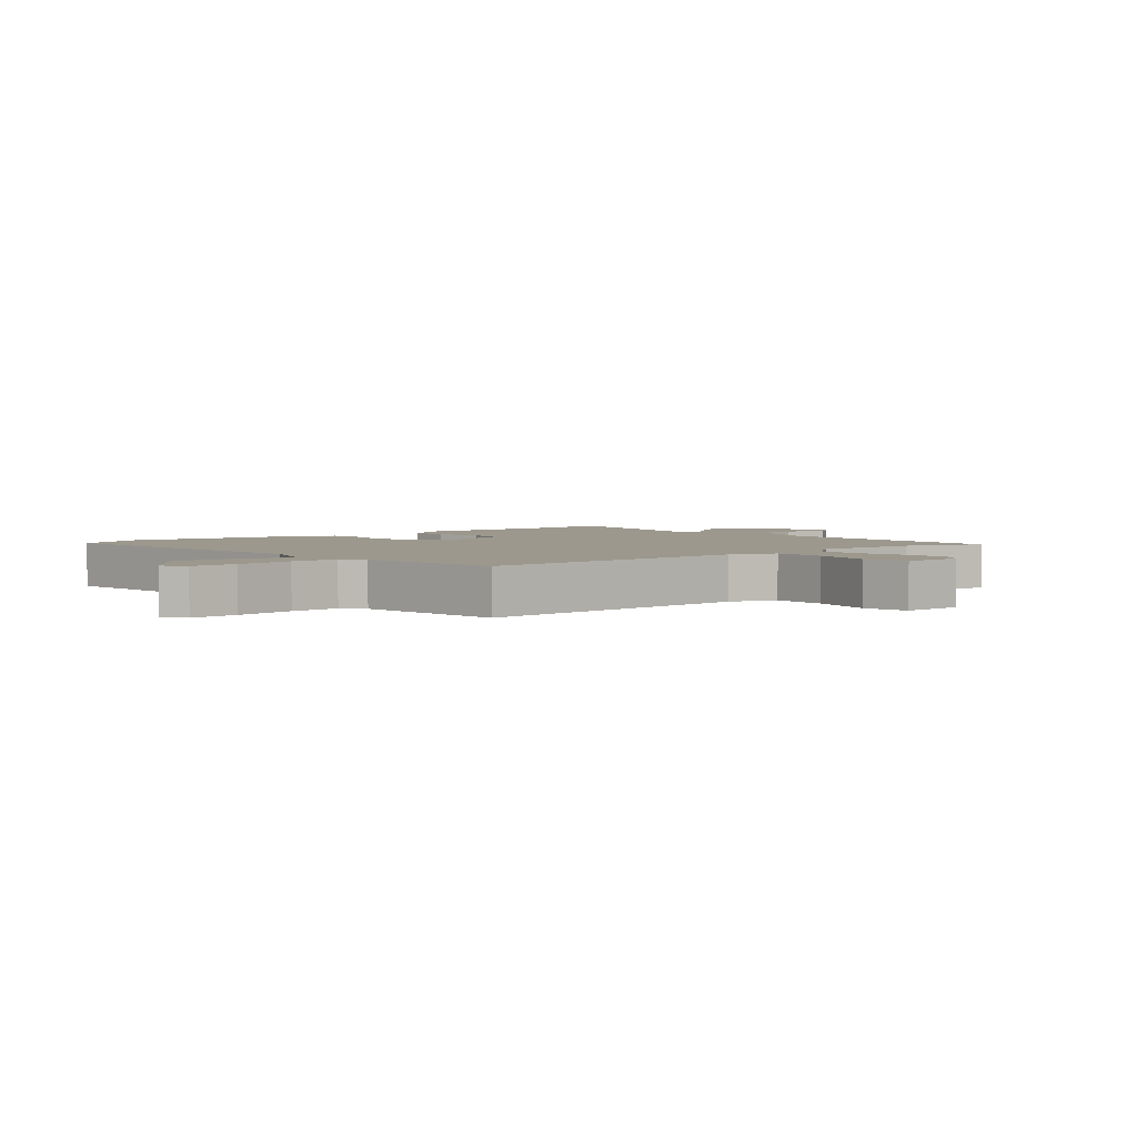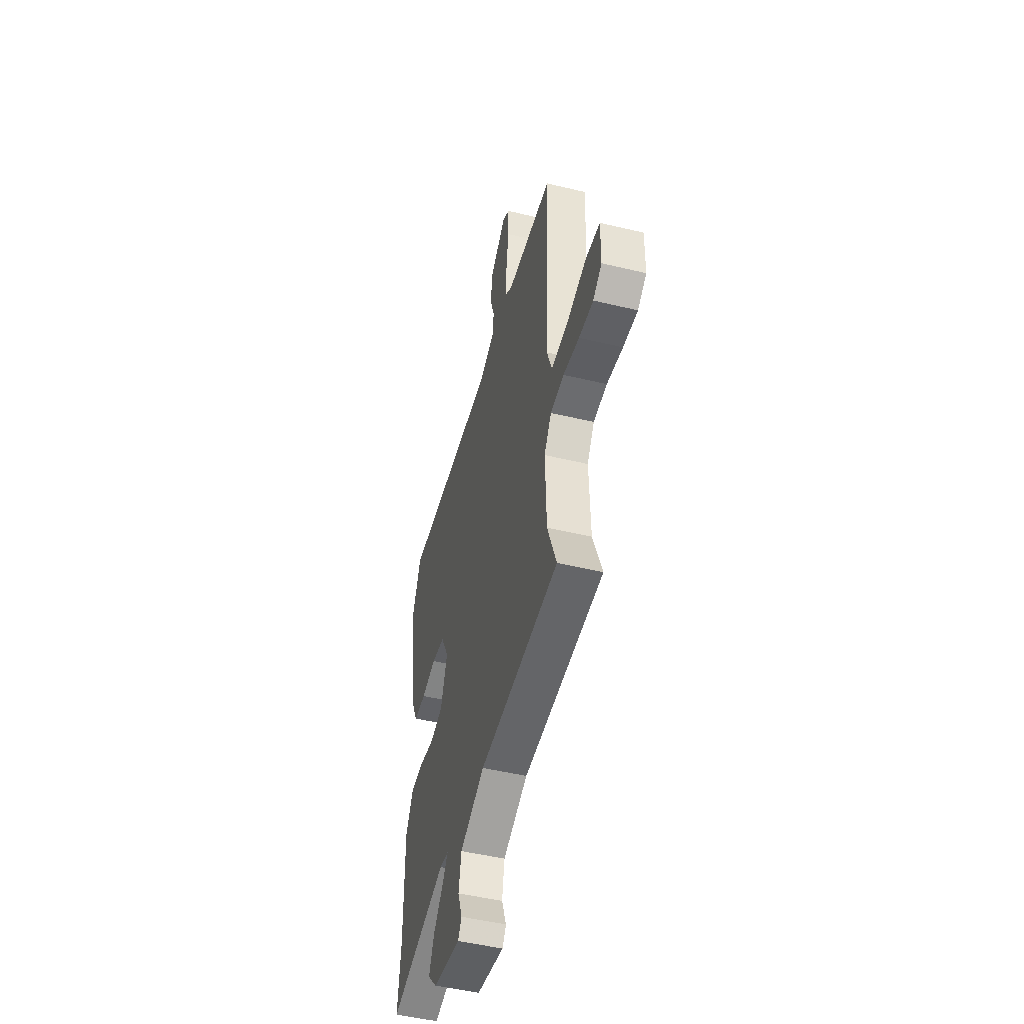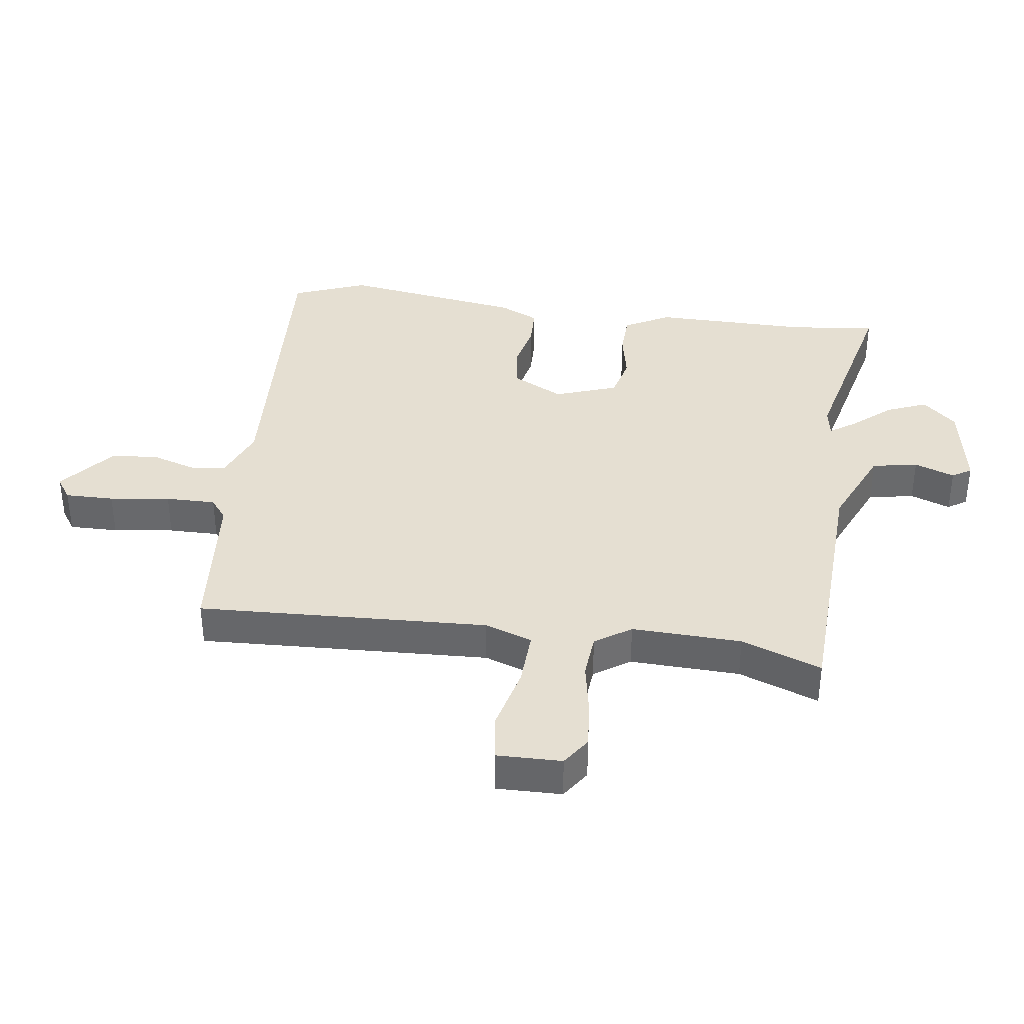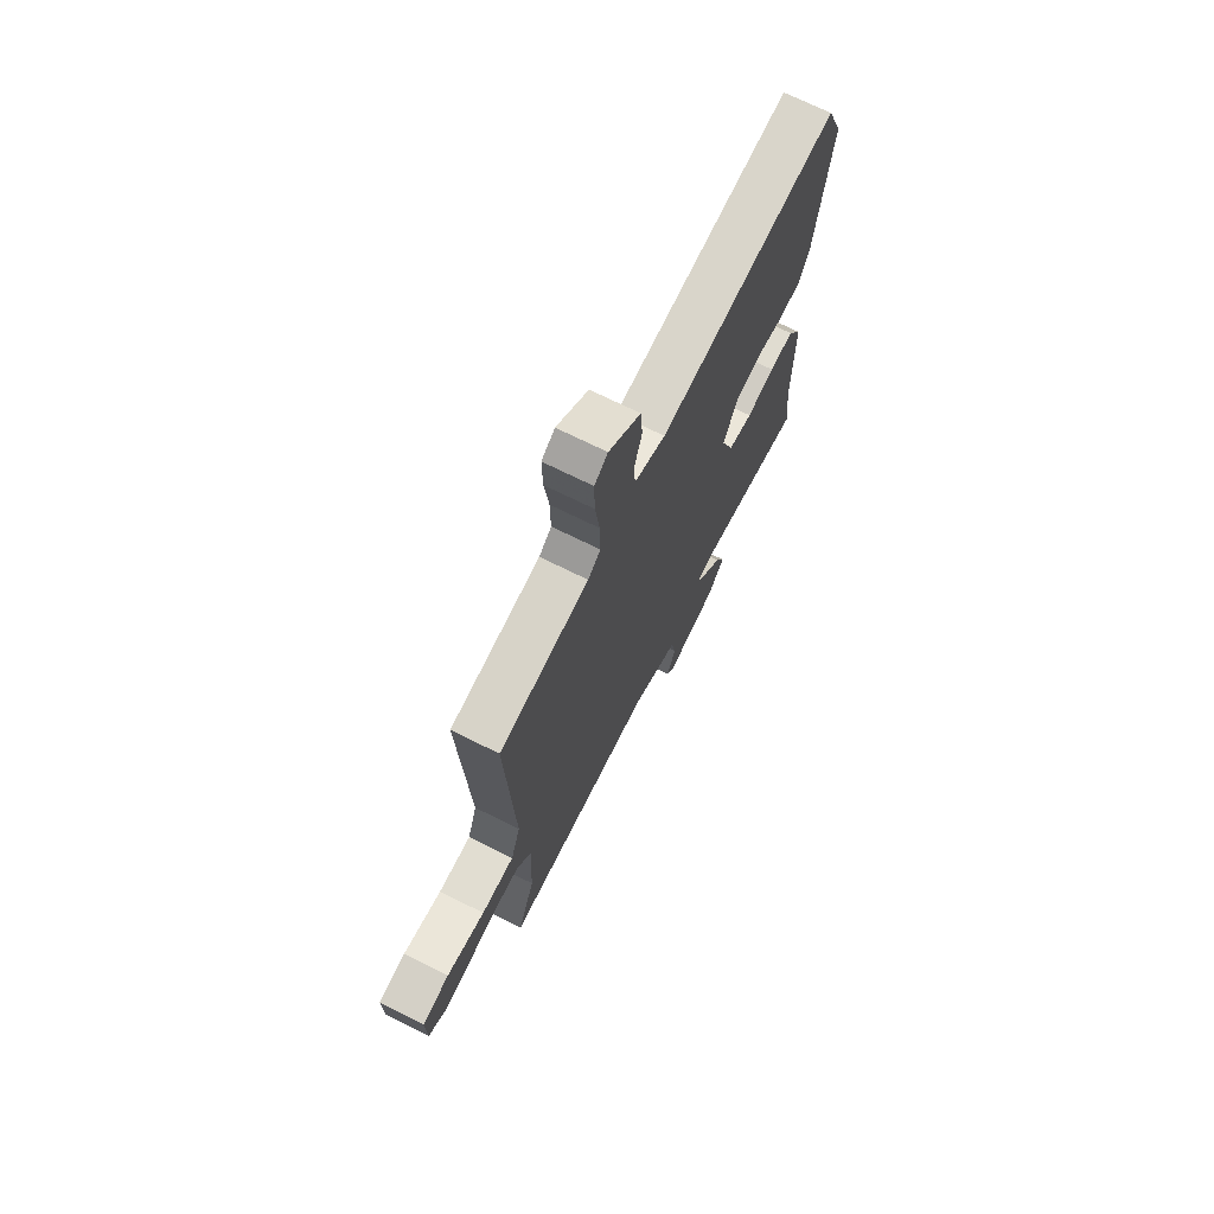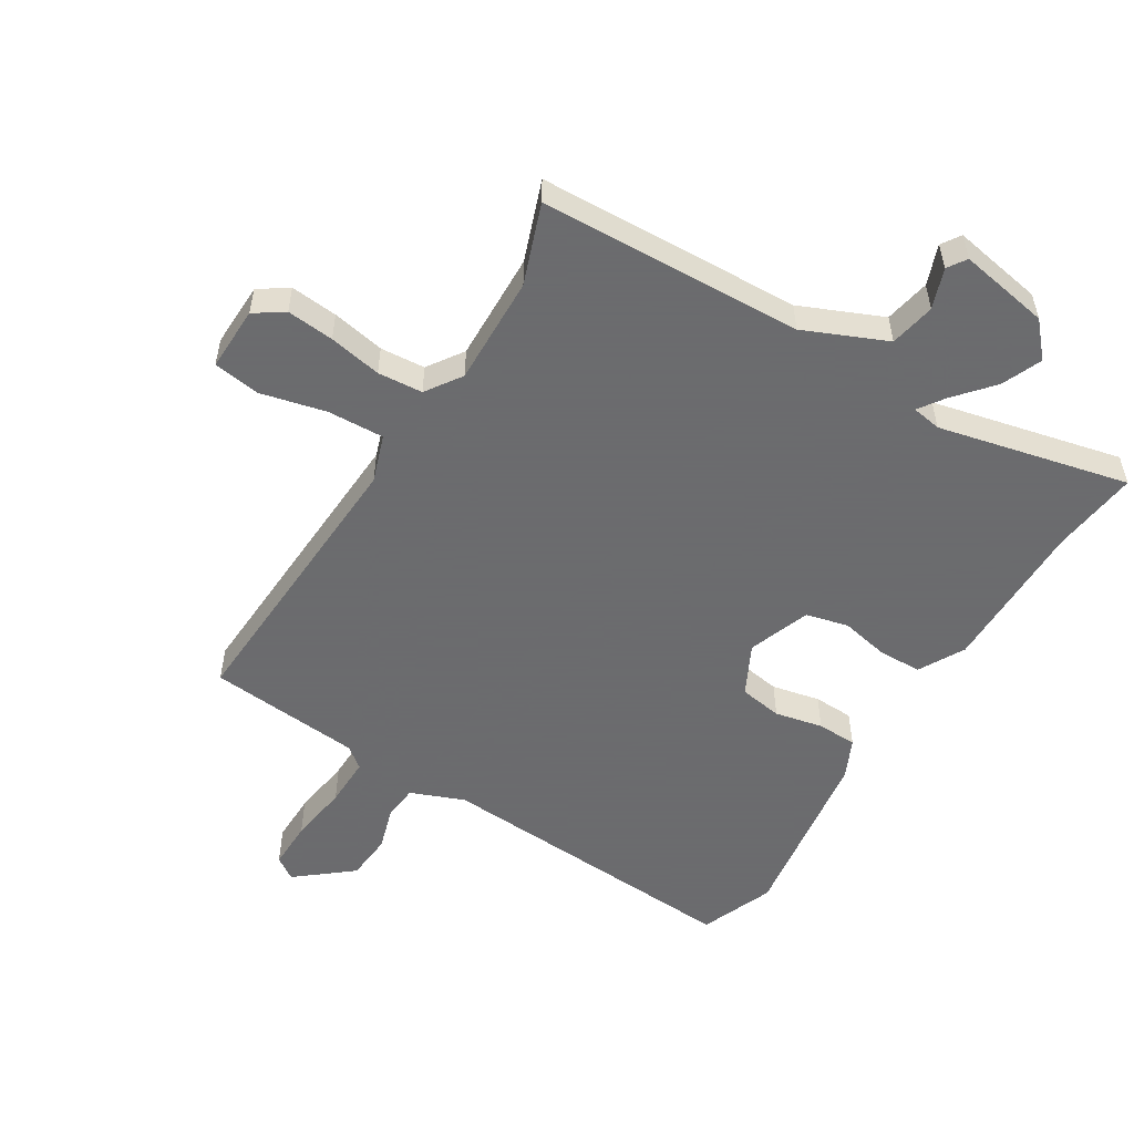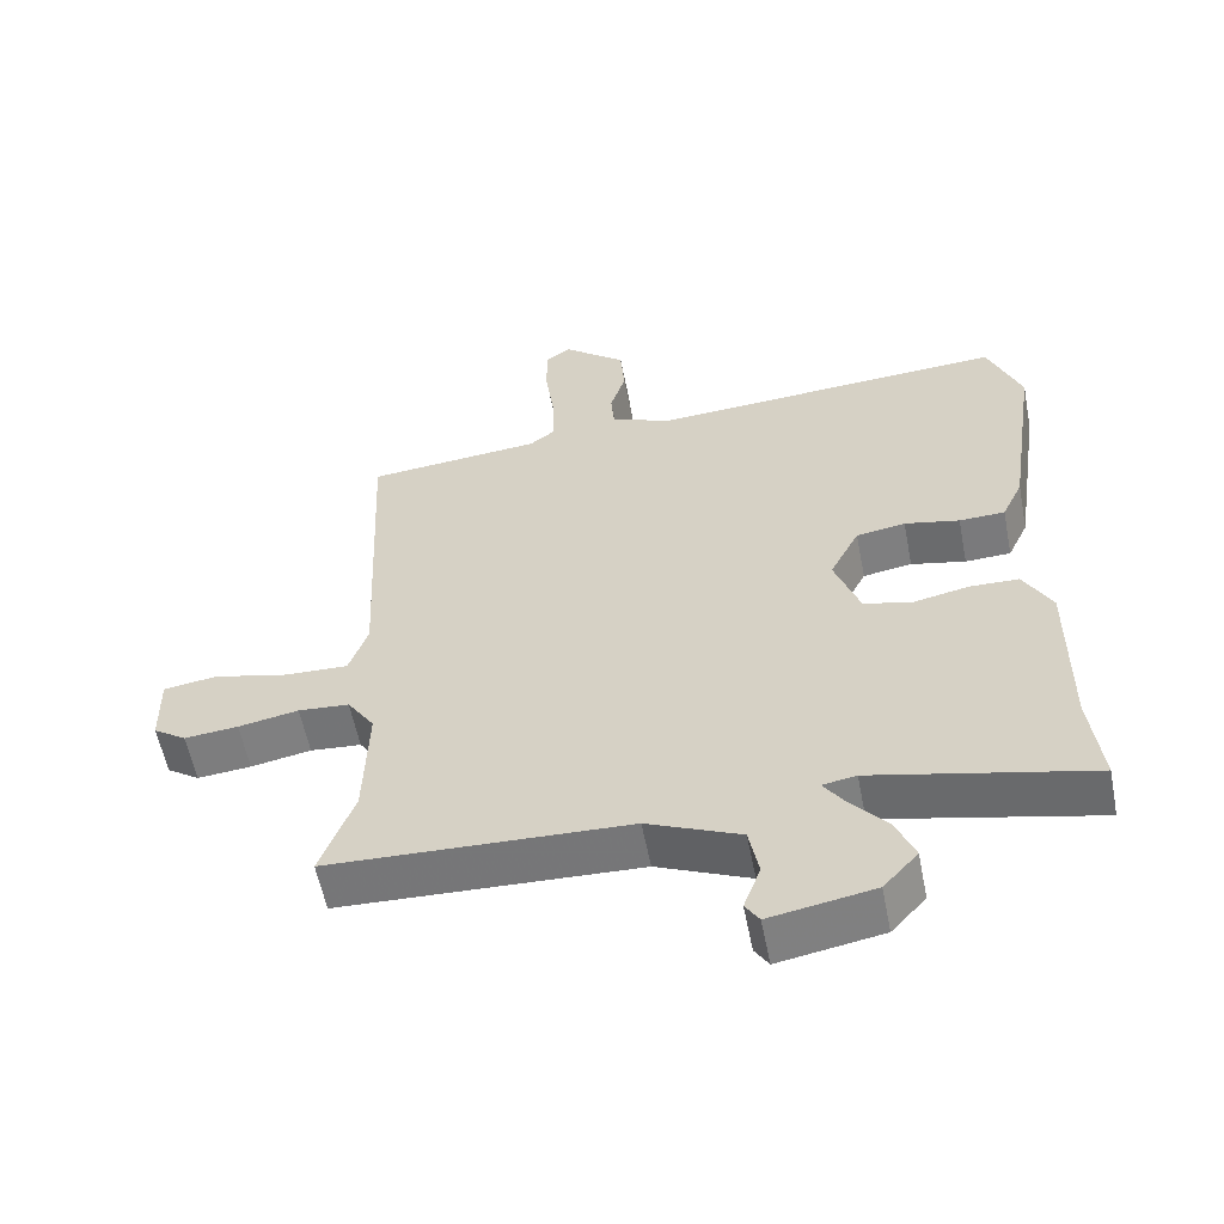
<metadata>
{"format":"obj","ext":"obj","renderer":"f3d","projection":"perspective","resolution":1024,"background":"white","views":[{"elev":3.1,"azim":48.9,"up":"+Y"},{"elev":-49.1,"azim":75.1,"up":"+Z"},{"elev":37.3,"azim":97.9,"up":"+Y"},{"elev":71.4,"azim":116.4,"up":"+Z"},{"elev":-53.5,"azim":148.2,"up":"+Y"},{"elev":-57.7,"azim":-168.9,"up":"+Z"}]}
</metadata>
<code>
v -0.53 0.07 0.424
v -0.483 0.07 0.544
v 0.026 0.07 0.515
v 0.113 0.07 0.55
v 0.118 0.07 0.607
v 0.096 0.07 0.677
v 0.102 0.07 0.754
v 0.191 0.07 0.827
v 0.228 0.07 0.802
v 0.227 0.07 0.723
v 0.214 0.07 0.625
v 0.213 0.07 0.544
v 0.248 0.07 0.517
v 0.498 0.07 0.495
v 0.476 0.07 0.024
v 0.503 0.07 -0.053
v 0.594 0.07 -0.049
v 0.701 0.07 -0.023
v 0.777 0.07 -0.034
v 0.775 0.07 -0.139
v 0.728 0.07 -0.171
v 0.651 0.07 -0.164
v 0.565 0.07 -0.148
v 0.492 0.07 -0.154
v 0.453 0.07 -0.212
v 0.459 0.07 -0.39
v 0.507 0.07 -0.52
v 0.079 0.07 -0.538
v -0.054 0.07 -0.596
v -0.068 0.07 -0.67
v -0.044 0.07 -0.735
v -0.064 0.07 -0.766
v -0.212 0.07 -0.74
v -0.261 0.07 -0.686
v -0.234 0.07 -0.621
v -0.181 0.07 -0.559
v -0.152 0.07 -0.517
v -0.2 0.07 -0.509
v -0.509 0.07 -0.581
v -0.493 0.07 -0.44
v -0.495 0.07 -0.189
v -0.455 0.07 -0.115
v -0.385 0.07 -0.113
v -0.306 0.07 -0.129
v -0.237 0.07 -0.112
v -0.201 0.07 -0.011
v -0.243 0.07 0.071
v -0.313 0.07 0.082
v -0.391 0.07 0.065
v -0.456 0.07 0.067
v -0.486 0.07 0.131
v -0.53 0 0.424
v -0.483 0 0.544
v 0.026 0 0.515
v 0.113 0 0.55
v 0.118 0 0.607
v 0.096 0 0.677
v 0.102 0 0.754
v 0.191 0 0.827
v 0.228 0 0.802
v 0.227 0 0.723
v 0.214 0 0.625
v 0.213 0 0.544
v 0.248 0 0.517
v 0.498 0 0.495
v 0.476 0 0.024
v 0.503 0 -0.053
v 0.594 0 -0.049
v 0.701 0 -0.023
v 0.777 0 -0.034
v 0.775 0 -0.139
v 0.728 0 -0.171
v 0.651 0 -0.164
v 0.565 0 -0.148
v 0.492 0 -0.154
v 0.453 0 -0.212
v 0.459 0 -0.39
v 0.507 0 -0.52
v 0.079 0 -0.538
v -0.054 0 -0.596
v -0.068 0 -0.67
v -0.044 0 -0.735
v -0.064 0 -0.766
v -0.212 0 -0.74
v -0.261 0 -0.686
v -0.234 0 -0.621
v -0.181 0 -0.559
v -0.152 0 -0.517
v -0.2 0 -0.509
v -0.509 0 -0.581
v -0.493 0 -0.44
v -0.495 0 -0.189
v -0.455 0 -0.115
v -0.385 0 -0.113
v -0.306 0 -0.129
v -0.237 0 -0.112
v -0.201 0 -0.011
v -0.243 0 0.071
v -0.313 0 0.082
v -0.391 0 0.065
v -0.456 0 0.067
v -0.486 0 0.131
f 1 2 3
f 51 1 3
f 50 51 3
f 49 50 3
f 48 49 3
f 47 48 3 4
f 46 47 4
f 45 46 4
f 42 43 44
f 41 42 44
f 40 41 44
f 40 44 45
f 39 40 45
f 38 39 45
f 37 38 45 4
f 34 35 36
f 33 34 36
f 32 33 36
f 31 32 36
f 30 31 36
f 29 30 36 37
f 28 29 37 4
f 26 27 28
f 28 4 5
f 26 28 5
f 25 26 5
f 21 22 23
f 20 21 23
f 19 20 23
f 18 19 23
f 17 18 23
f 16 17 23 24
f 5 6 7
f 25 5 7
f 24 25 7
f 16 24 7
f 15 16 7
f 9 10 11
f 8 9 11
f 7 8 11
f 7 11 12
f 15 7 12
f 13 14 15
f 12 13 15
f 54 53 52
f 54 52 102
f 54 102 101
f 54 101 100
f 54 100 99
f 55 54 99 98
f 55 98 97
f 55 97 96
f 95 94 93
f 95 93 92
f 95 92 91
f 96 95 91
f 96 91 90
f 96 90 89
f 55 96 89 88
f 87 86 85
f 87 85 84
f 87 84 83
f 87 83 82
f 87 82 81
f 88 87 81 80
f 55 88 80 79
f 79 78 77
f 56 55 79
f 56 79 77
f 56 77 76
f 74 73 72
f 74 72 71
f 74 71 70
f 74 70 69
f 74 69 68
f 75 74 68 67
f 58 57 56
f 58 56 76
f 58 76 75
f 58 75 67
f 58 67 66
f 62 61 60
f 62 60 59
f 62 59 58
f 63 62 58
f 63 58 66
f 66 65 64
f 66 64 63
f 1 52 53 2
f 2 53 54 3
f 3 54 55 4
f 4 55 56 5
f 5 56 57 6
f 6 57 58 7
f 7 58 59 8
f 8 59 60 9
f 9 60 61 10
f 10 61 62 11
f 11 62 63 12
f 12 63 64 13
f 13 64 65 14
f 14 65 66 15
f 15 66 67 16
f 16 67 68 17
f 17 68 69 18
f 18 69 70 19
f 19 70 71 20
f 20 71 72 21
f 21 72 73 22
f 22 73 74 23
f 23 74 75 24
f 24 75 76 25
f 25 76 77 26
f 26 77 78 27
f 27 78 79 28
f 28 79 80 29
f 29 80 81 30
f 30 81 82 31
f 31 82 83 32
f 32 83 84 33
f 33 84 85 34
f 34 85 86 35
f 35 86 87 36
f 36 87 88 37
f 37 88 89 38
f 38 89 90 39
f 39 90 91 40
f 40 91 92 41
f 41 92 93 42
f 42 93 94 43
f 43 94 95 44
f 44 95 96 45
f 45 96 97 46
f 46 97 98 47
f 47 98 99 48
f 48 99 100 49
f 49 100 101 50
f 50 101 102 51
f 51 102 52 1

</code>
